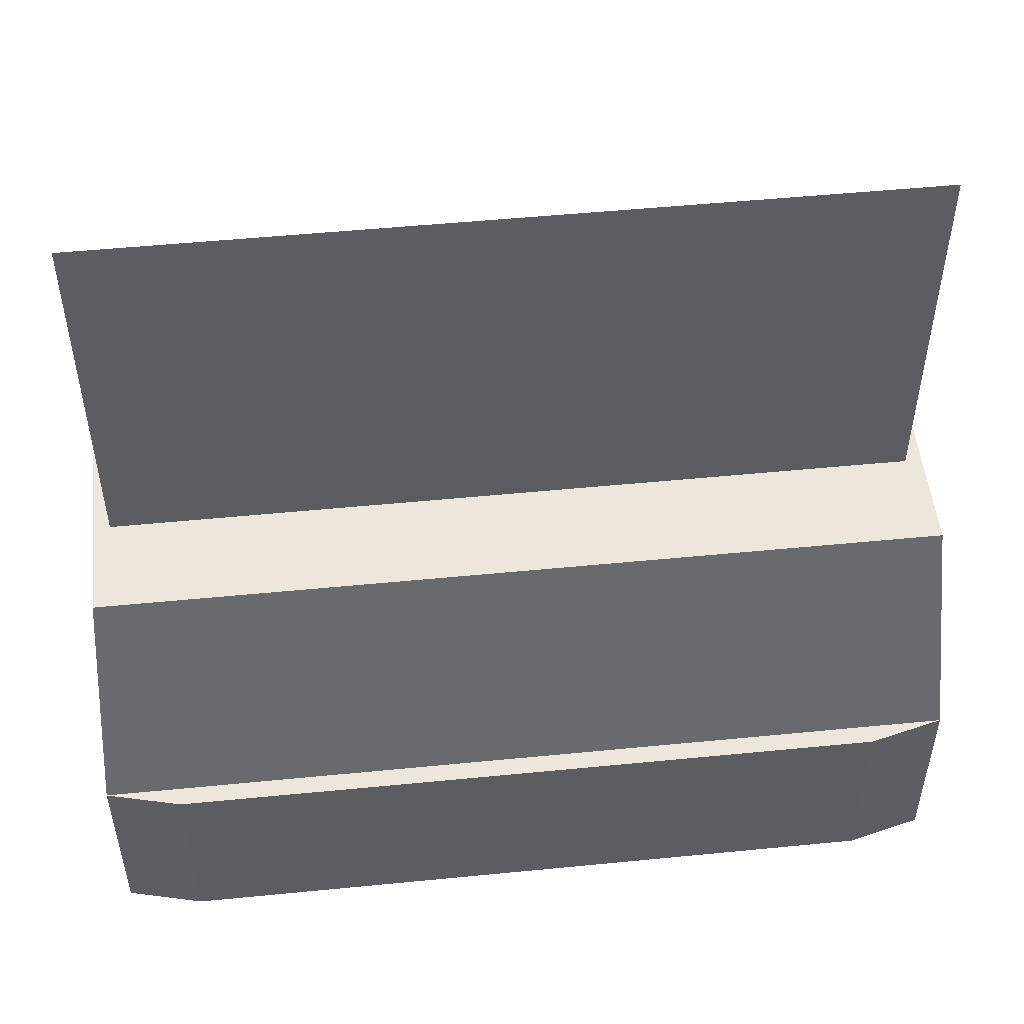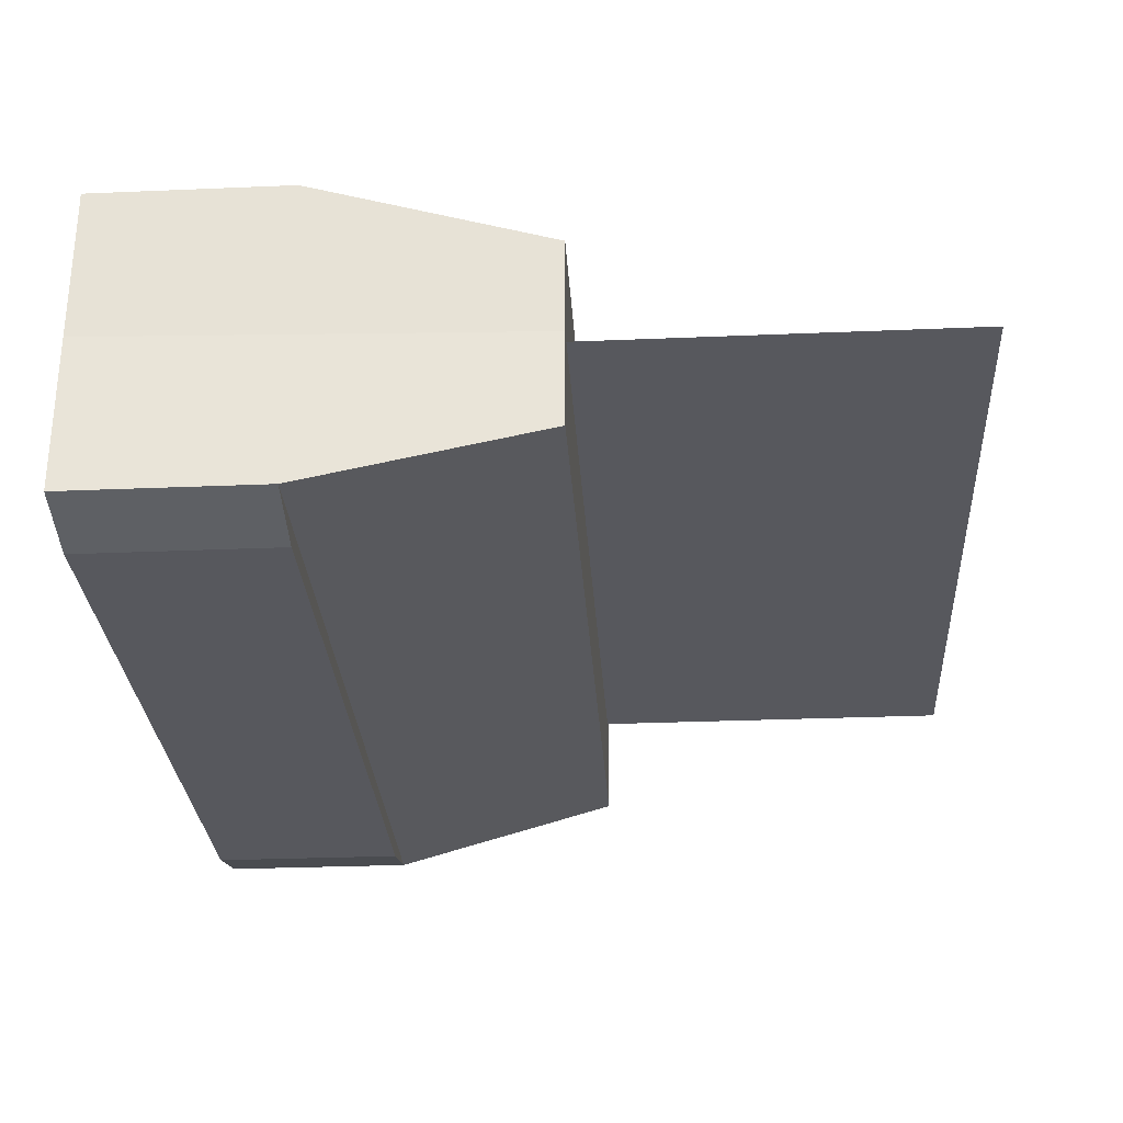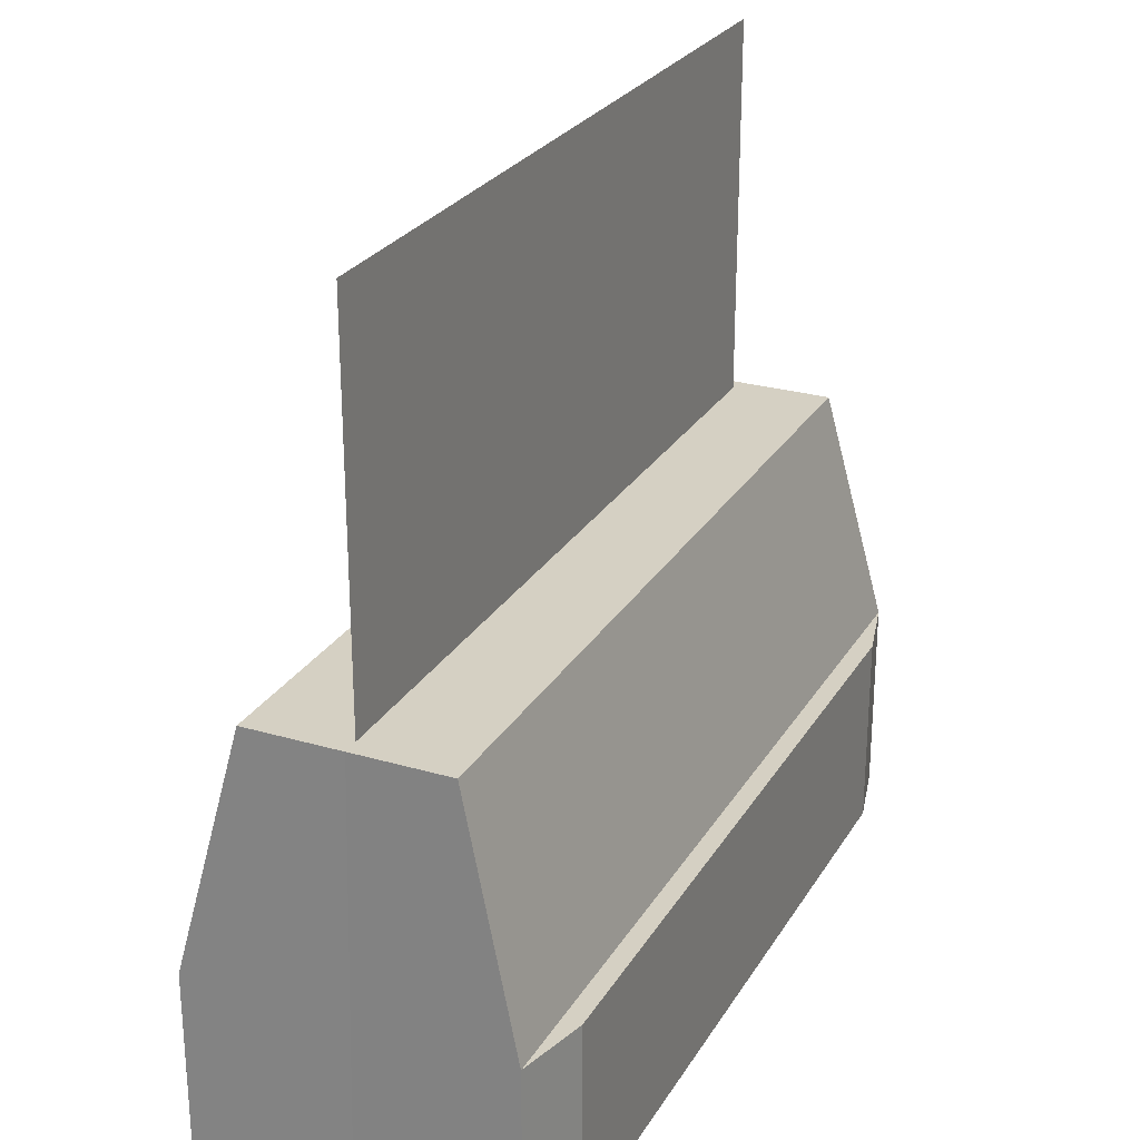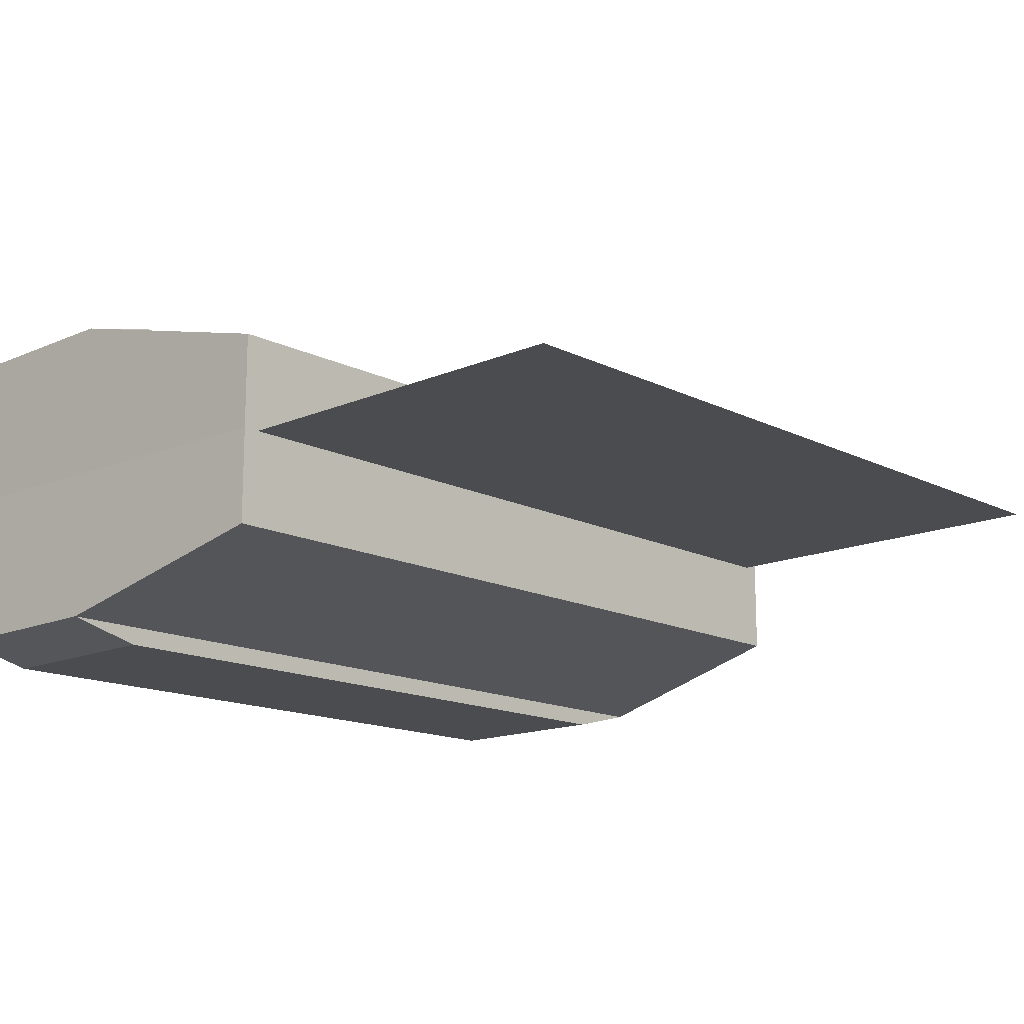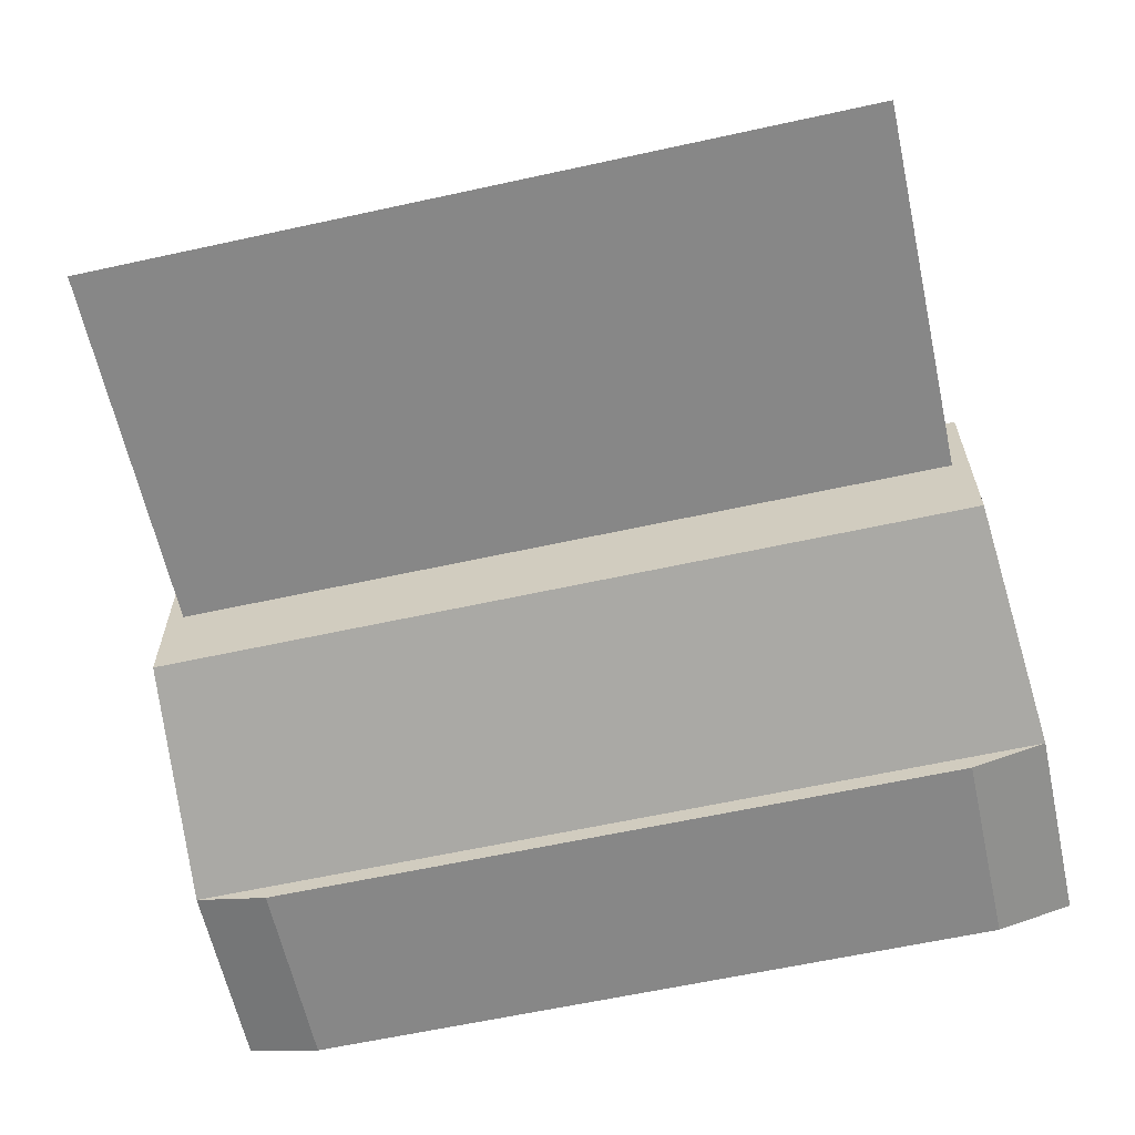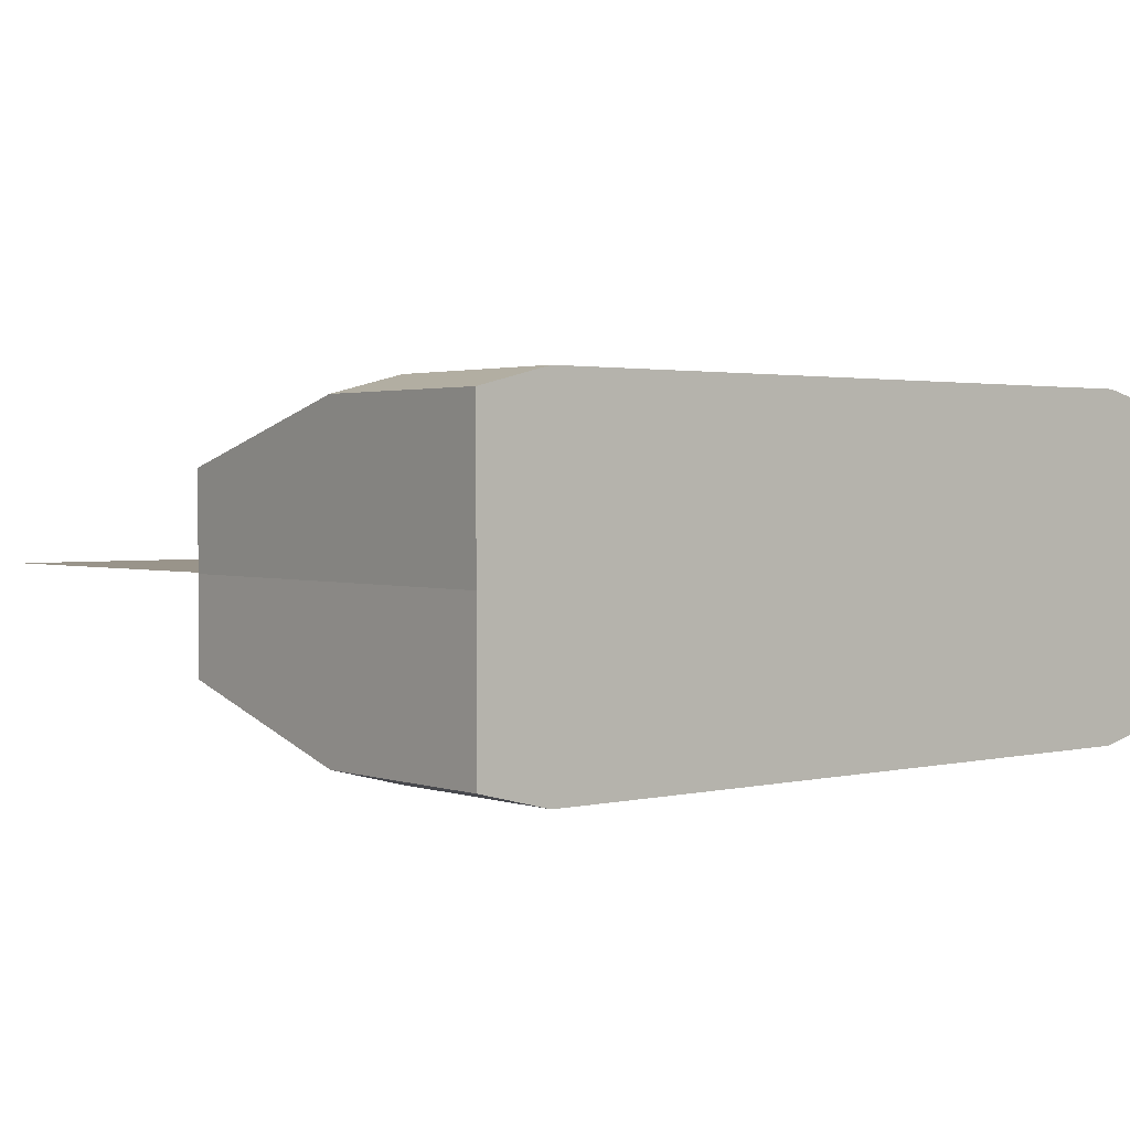
<metadata>
{"format":"obj","ext":"obj","renderer":"f3d","projection":"perspective","resolution":1024,"background":"white","views":[{"elev":51.4,"azim":173.9,"up":"+Y"},{"elev":-28.9,"azim":93.6,"up":"+Z"},{"elev":26.2,"azim":-65.3,"up":"+Y"},{"elev":-14.9,"azim":133.1,"up":"+Z"},{"elev":-62.3,"azim":-167.5,"up":"+Z"},{"elev":1.9,"azim":-40.0,"up":"+Z"}]}
</metadata>
<code>
o Plane.001
v 2.176 0 0.7888
v 2.084 2.206 0.4883
v 2.176 1 0.7888
v 1.798 1 0.8832
v 1.798 0 0.8832
v -2.176 0 0.7888
v -2.084 2.206 0.4883
v -2.176 1 0.7888
v 0 0 0.7888
v 0 2.206 0.4883
v 0 1 0.7888
v -1.798 1 0.8832
v -1.798 0 0.8832
v 0 0 0.8832
v 0 1 0.8832
v 2.176 0 -0.7888
v 2.084 2.206 -0.4883
v 2.176 0 0
v 2.084 2.206 0
v 2.176 1 -0.7888
v 1.798 1 -0.8832
v 1.798 0 -0.8832
v 2 2.118 0
v 2 4.118 0
v 0 2.206 0
v 0 0 0
v -2.176 0 -0.7888
v -2.084 2.206 -0.4883
v -2.176 0 0
v -2.084 2.206 0
v -2.176 1 -0.7888
v 0 0 -0.7888
v 0 2.206 -0.4883
v 0 1 -0.7888
v -1.798 1 -0.8832
v -1.798 0 -0.8832
v 0 0 -0.8832
v 0 1 -0.8832
v 0 2.118 0
v 0 4.118 0
v -2 2.118 0
v -2 4.118 0
f 18 1 9 26
f 18 19 2 3 1
f 25 10 2 19
f 3 11 15 4
f 9 1 5 14
f 3 2 10 11
f 5 4 15 14
f 1 3 4 5
f 29 26 9 6
f 29 6 8 7 30
f 25 30 7 10
f 8 12 15 11
f 9 14 13 6
f 8 11 10 7
f 13 14 15 12
f 6 13 12 8
f 18 26 32 16
f 18 16 20 17 19
f 25 19 17 33
f 20 21 38 34
f 32 37 22 16
f 20 34 33 17
f 22 37 38 21
f 16 22 21 20
f 29 27 32 26
f 29 30 28 31 27
f 25 33 28 30
f 31 34 38 35
f 32 27 36 37
f 31 28 33 34
f 36 35 38 37
f 27 31 35 36
f 39 23 24 40
f 39 40 42 41

</code>
